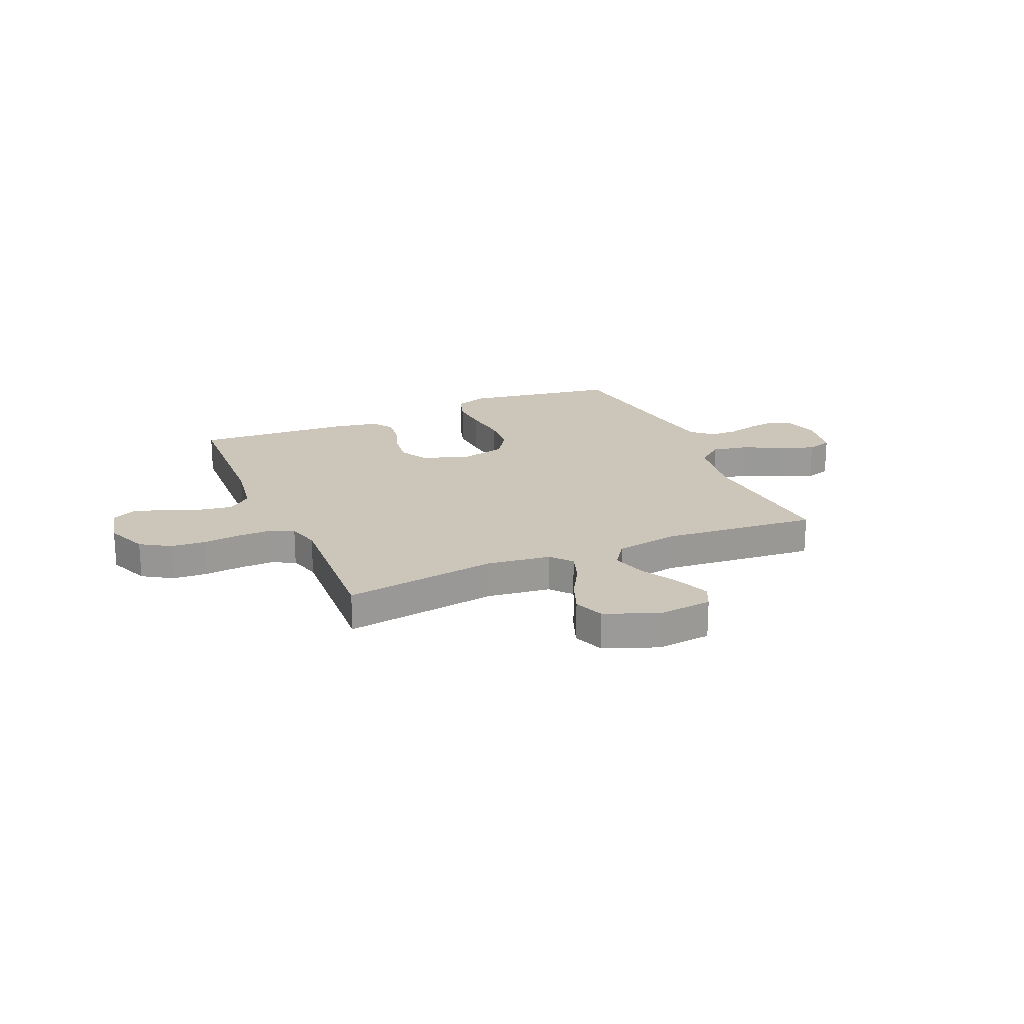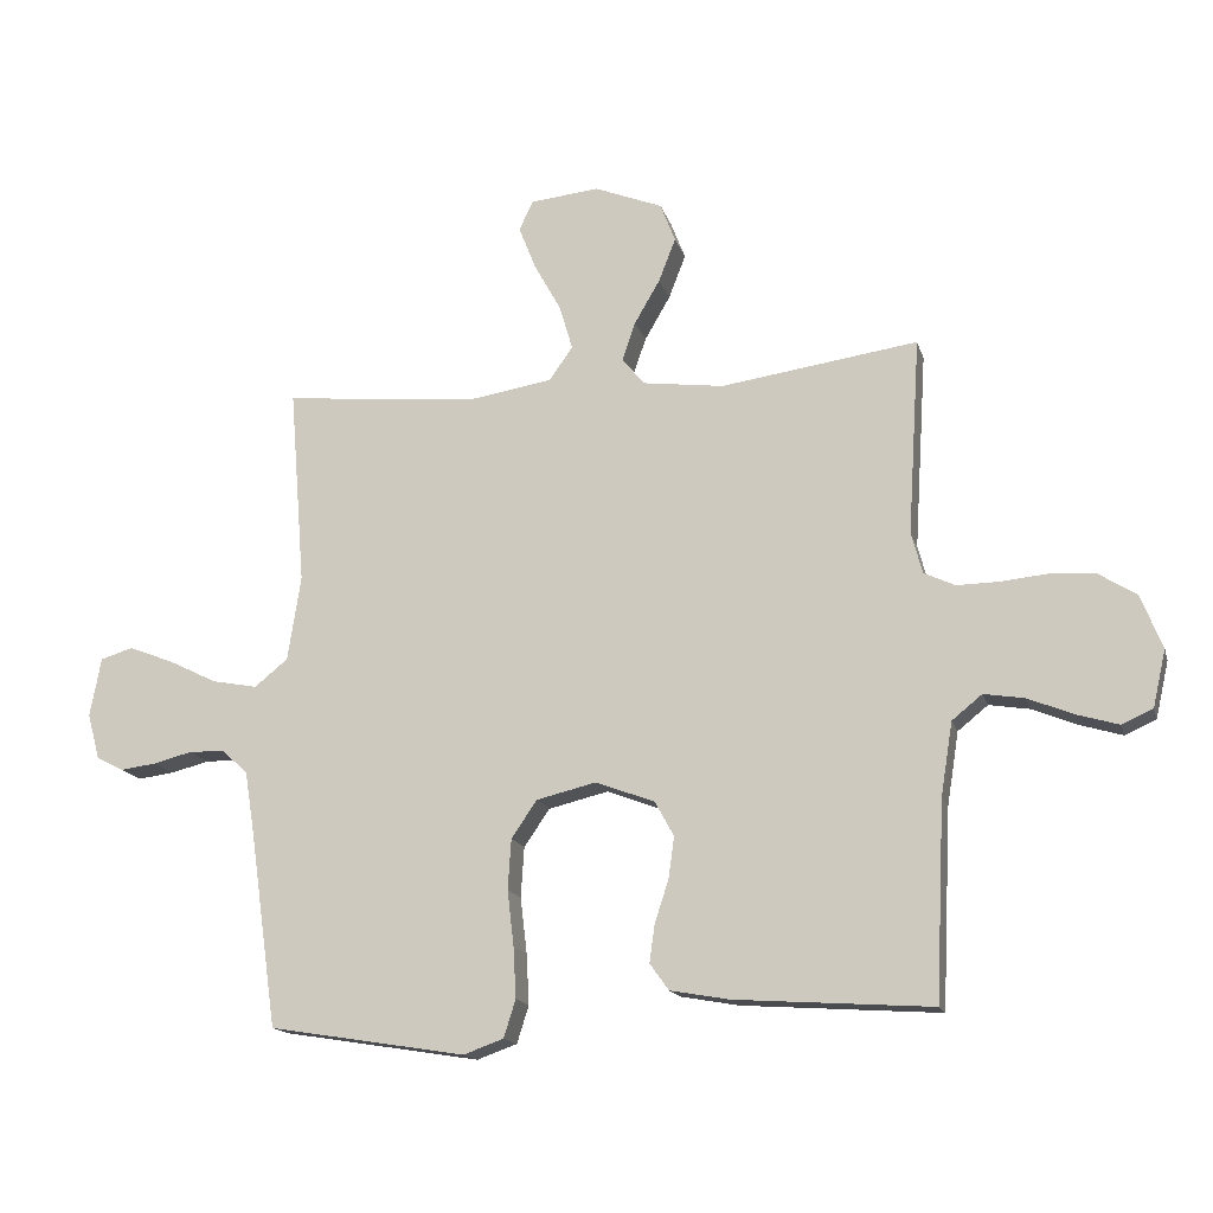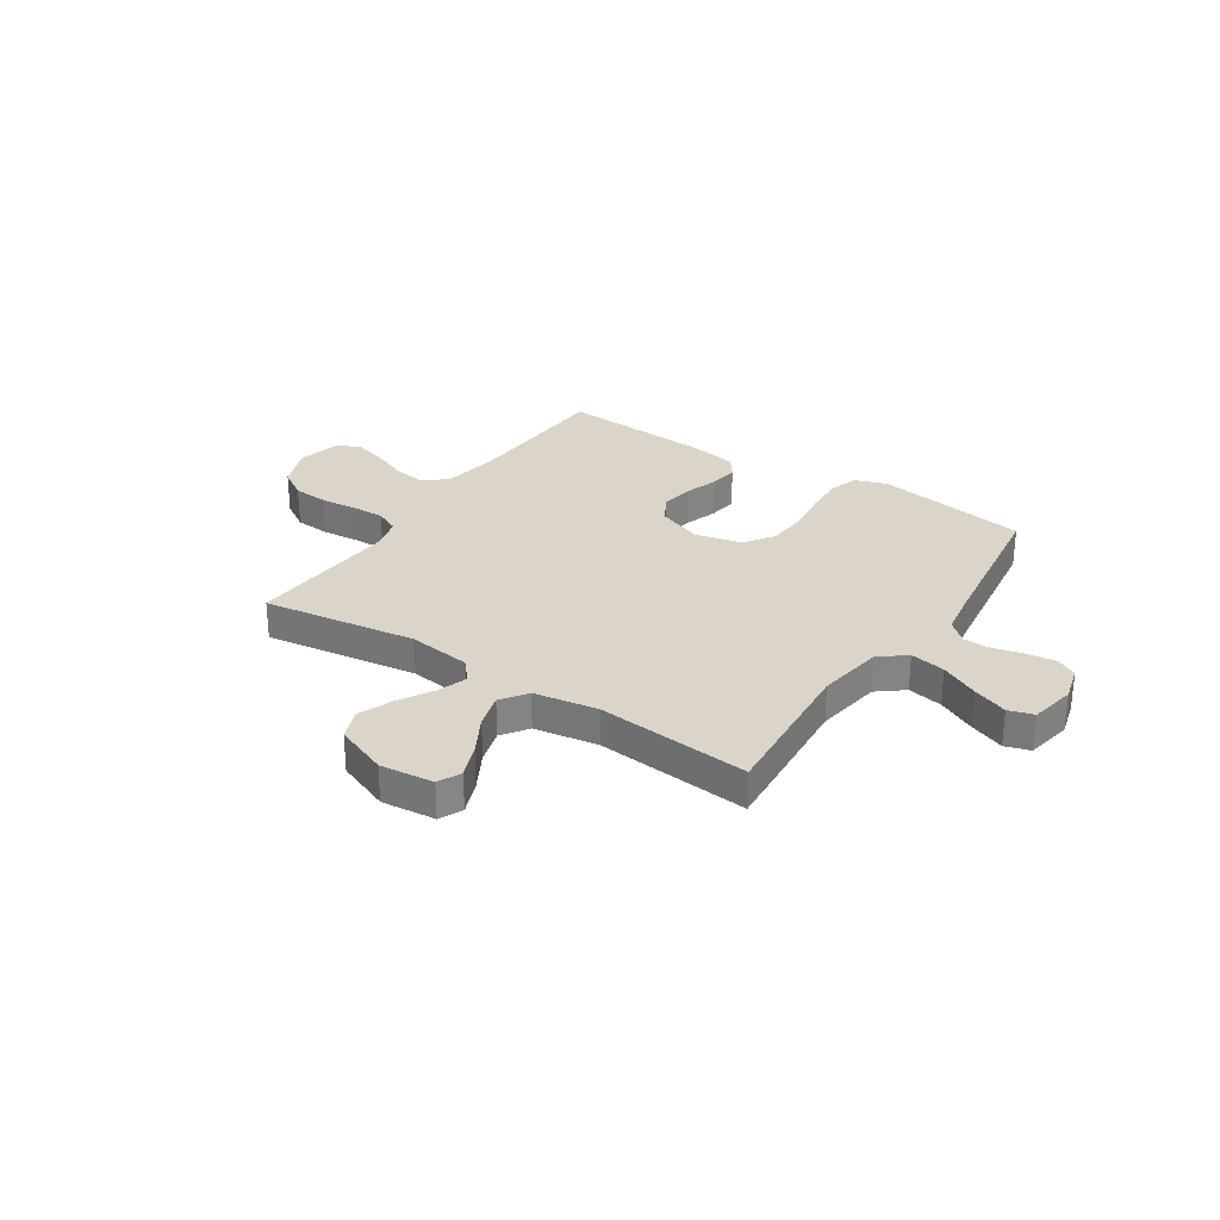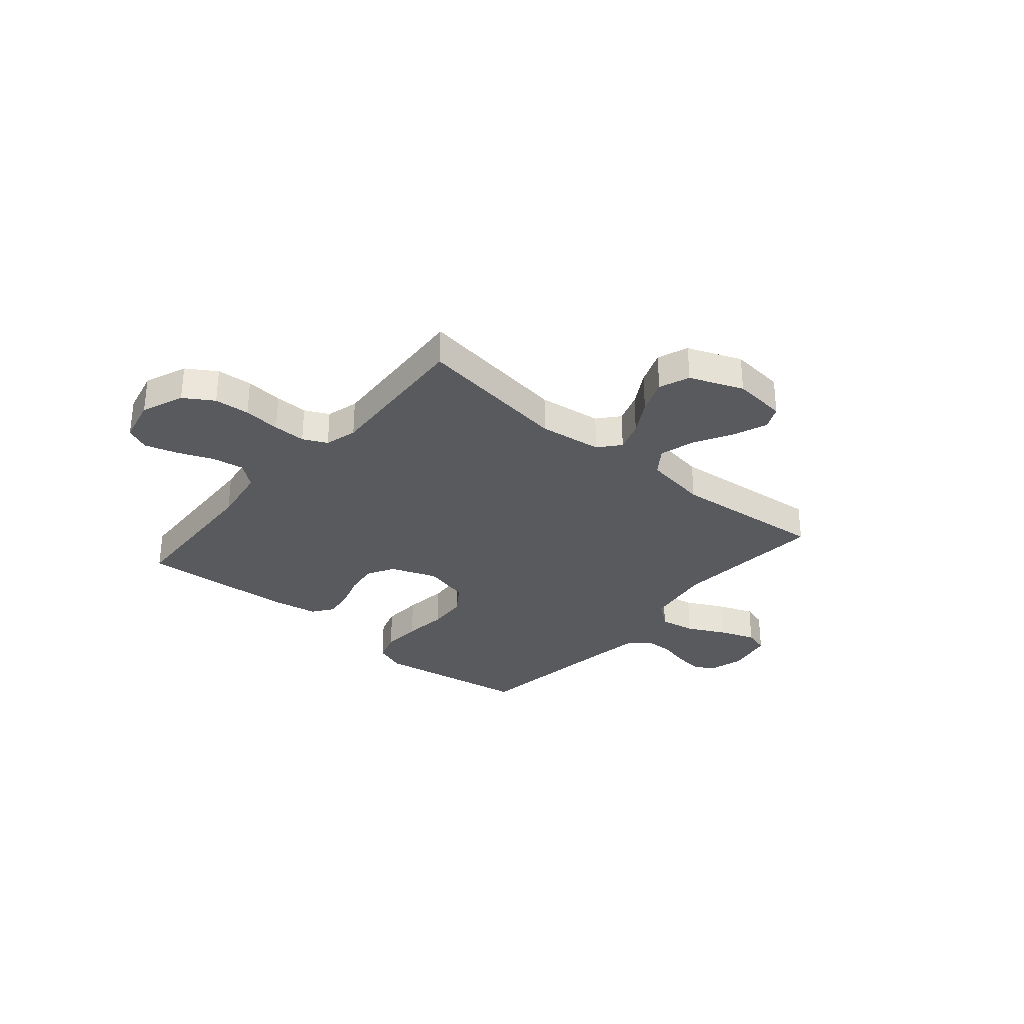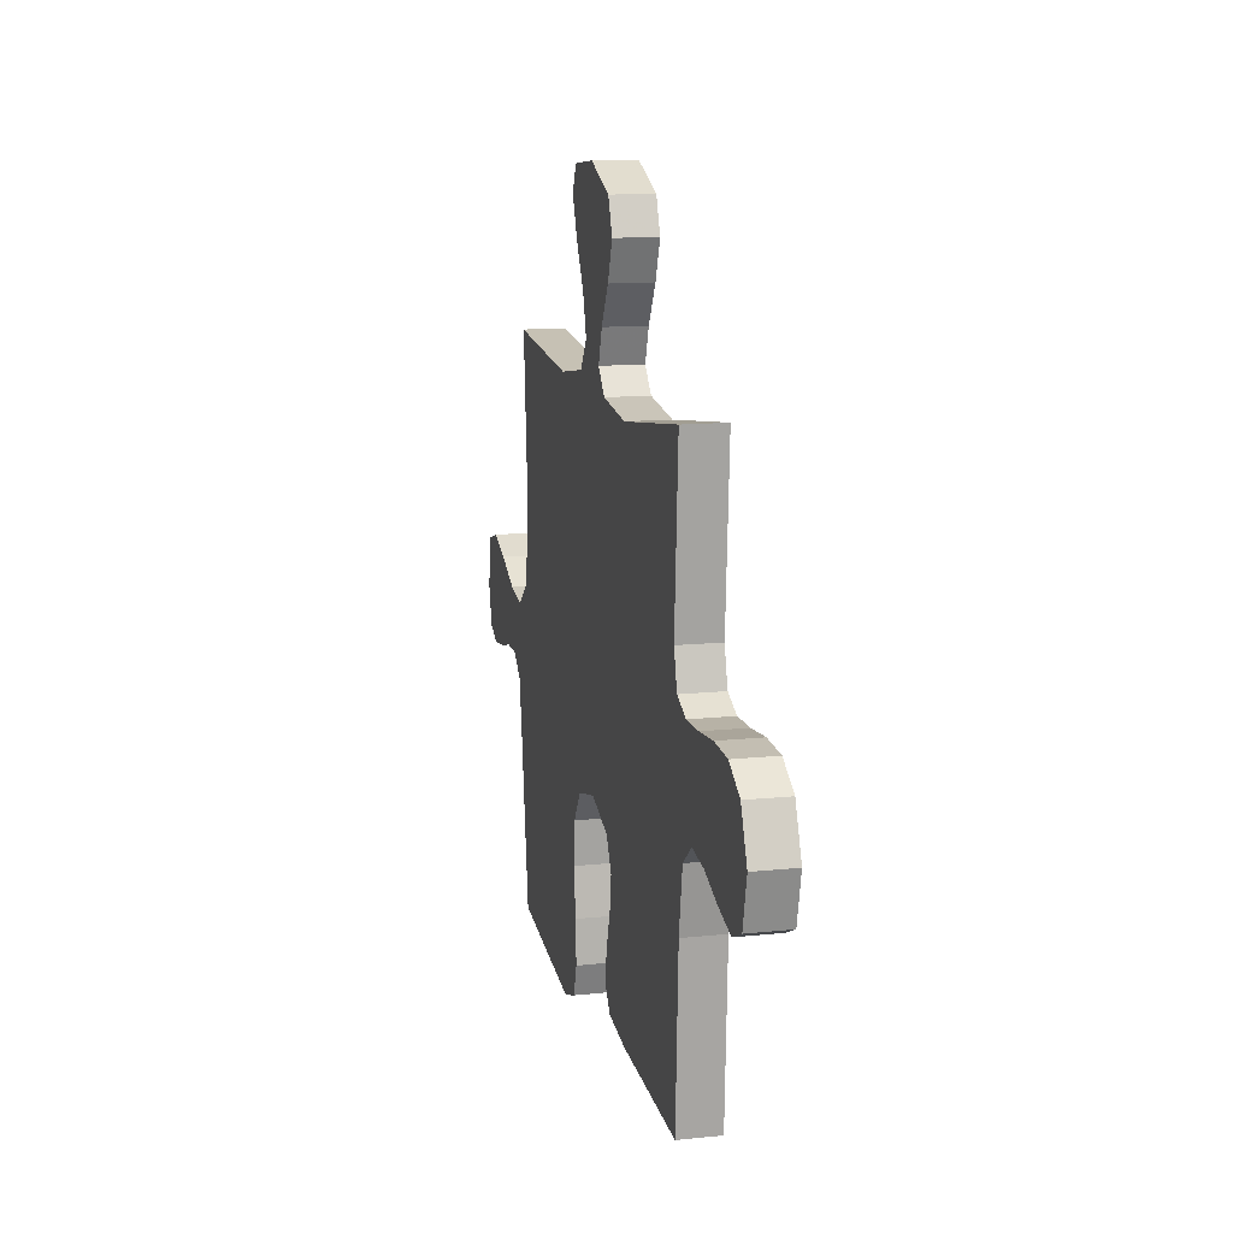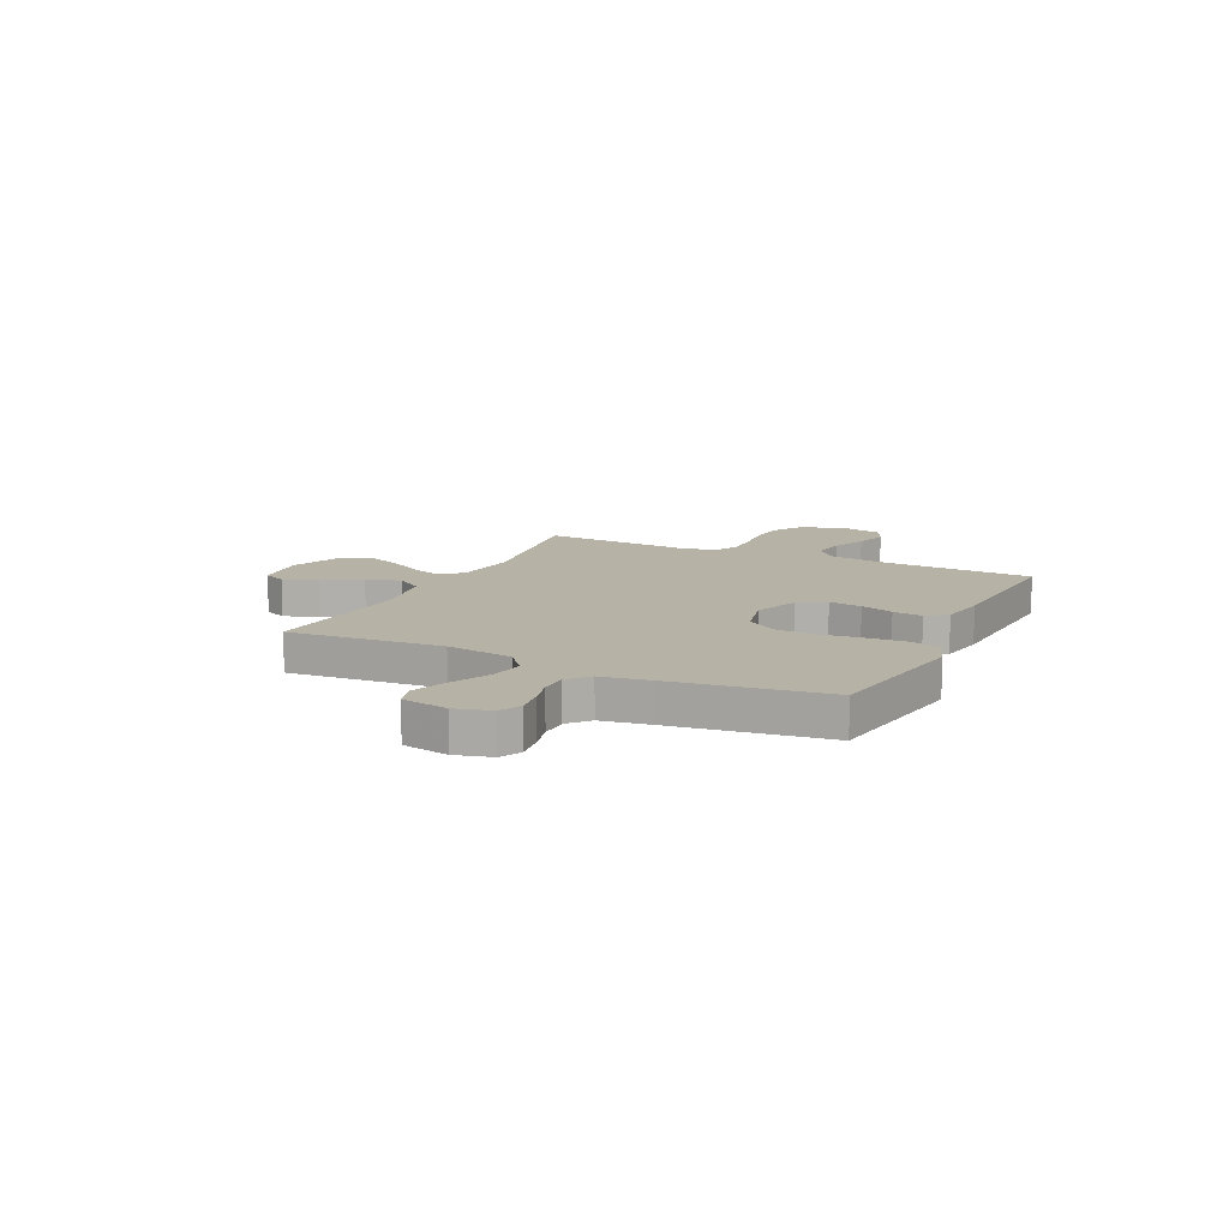
<metadata>
{"format":"obj","ext":"obj","renderer":"f3d","projection":"perspective","resolution":1024,"background":"white","views":[{"elev":20.8,"azim":-23.5,"up":"+Y"},{"elev":-15.6,"azim":-165.6,"up":"+Z"},{"elev":29.1,"azim":33.5,"up":"+Y"},{"elev":-31.4,"azim":-40.3,"up":"+Y"},{"elev":13.2,"azim":-103.5,"up":"+Z"},{"elev":12.2,"azim":115.5,"up":"+Y"}]}
</metadata>
<code>
v -0.5 0.07 -0.5
v -0.514 0.07 -0.2
v -0.532 0.07 -0.088
v -0.578 0.07 -0.051
v -0.64 0.07 -0.061
v -0.709 0.07 -0.089
v -0.773 0.07 -0.108
v -0.82 0.07 -0.087
v -0.84 0.07 0
v -0.807 0.07 0.082
v -0.75 0.07 0.118
v -0.681 0.07 0.123
v -0.609 0.07 0.116
v -0.545 0.07 0.115
v -0.498 0.07 0.137
v -0.481 0.07 0.2
v -0.5 0.07 0.5
v -0.2 0.07 0.457
v -0.077 0.07 0.473
v -0.042 0.07 0.514
v -0.062 0.07 0.573
v -0.101 0.07 0.64
v -0.127 0.07 0.707
v -0.104 0.07 0.766
v 0 0.07 0.807
v 0.105 0.07 0.796
v 0.126 0.07 0.751
v 0.1 0.07 0.685
v 0.059 0.07 0.611
v 0.039 0.07 0.543
v 0.075 0.07 0.492
v 0.2 0.07 0.472
v 0.5 0.07 0.5
v 0.476 0.07 0.2
v 0.496 0.07 0.07
v 0.547 0.07 0.029
v 0.616 0.07 0.042
v 0.691 0.07 0.079
v 0.759 0.07 0.105
v 0.808 0.07 0.09
v 0.825 0.07 0
v 0.806 0.07 -0.07
v 0.765 0.07 -0.091
v 0.71 0.07 -0.084
v 0.651 0.07 -0.069
v 0.597 0.07 -0.07
v 0.557 0.07 -0.106
v 0.542 0.07 -0.2
v 0.5 0.07 -0.5
v 0.2 0.07 -0.548
v 0.139 0.07 -0.526
v 0.121 0.07 -0.469
v 0.125 0.07 -0.392
v 0.135 0.07 -0.307
v 0.13 0.07 -0.23
v 0.091 0.07 -0.173
v 0 0.07 -0.151
v -0.09 0.07 -0.185
v -0.119 0.07 -0.238
v -0.11 0.07 -0.302
v -0.089 0.07 -0.366
v -0.081 0.07 -0.424
v -0.11 0.07 -0.464
v -0.2 0.07 -0.48
v -0.5 0 -0.5
v -0.514 0 -0.2
v -0.532 0 -0.088
v -0.578 0 -0.051
v -0.64 0 -0.061
v -0.709 0 -0.089
v -0.773 0 -0.108
v -0.82 0 -0.087
v -0.84 0 0
v -0.807 0 0.082
v -0.75 0 0.118
v -0.681 0 0.123
v -0.609 0 0.116
v -0.545 0 0.115
v -0.498 0 0.137
v -0.481 0 0.2
v -0.5 0 0.5
v -0.2 0 0.457
v -0.077 0 0.473
v -0.042 0 0.514
v -0.062 0 0.573
v -0.101 0 0.64
v -0.127 0 0.707
v -0.104 0 0.766
v 0 0 0.807
v 0.105 0 0.796
v 0.126 0 0.751
v 0.1 0 0.685
v 0.059 0 0.611
v 0.039 0 0.543
v 0.075 0 0.492
v 0.2 0 0.472
v 0.5 0 0.5
v 0.476 0 0.2
v 0.496 0 0.07
v 0.547 0 0.029
v 0.616 0 0.042
v 0.691 0 0.079
v 0.759 0 0.105
v 0.808 0 0.09
v 0.825 0 0
v 0.806 0 -0.07
v 0.765 0 -0.091
v 0.71 0 -0.084
v 0.651 0 -0.069
v 0.597 0 -0.07
v 0.557 0 -0.106
v 0.542 0 -0.2
v 0.5 0 -0.5
v 0.2 0 -0.548
v 0.139 0 -0.526
v 0.121 0 -0.469
v 0.125 0 -0.392
v 0.135 0 -0.307
v 0.13 0 -0.23
v 0.091 0 -0.173
v 0 0 -0.151
v -0.09 0 -0.185
v -0.119 0 -0.238
v -0.11 0 -0.302
v -0.089 0 -0.366
v -0.081 0 -0.424
v -0.11 0 -0.464
v -0.2 0 -0.48
f 63 64 1 2
f 60 61 62 63
f 59 60 63 2
f 58 59 2 3
f 57 58 3 4
f 51 52 53 54
f 49 50 51 54
f 48 49 54 55
f 47 48 55 56
f 42 43 44 45
f 40 41 42 45
f 40 45 46
f 37 38 39 40
f 37 40 46
f 36 37 46 47
f 32 33 34
f 31 32 34 35
f 26 27 28 29
f 26 29 30
f 25 26 30
f 24 25 30
f 21 22 23 24
f 20 21 24 30
f 19 20 30 31
f 16 17 18
f 15 16 18 19
f 10 11 12 13
f 10 13 14
f 9 10 14
f 8 9 14
f 5 6 7 8
f 4 5 8 14
f 57 4 14 15
f 35 36 47 56
f 31 35 56 57
f 15 19 31 57
f 66 65 128 127
f 127 126 125 124
f 66 127 124 123
f 67 66 123 122
f 68 67 122 121
f 118 117 116 115
f 118 115 114 113
f 119 118 113 112
f 120 119 112 111
f 109 108 107 106
f 109 106 105 104
f 110 109 104
f 104 103 102 101
f 110 104 101
f 111 110 101 100
f 98 97 96
f 99 98 96 95
f 93 92 91 90
f 94 93 90
f 94 90 89
f 94 89 88
f 88 87 86 85
f 94 88 85 84
f 95 94 84 83
f 82 81 80
f 83 82 80 79
f 77 76 75 74
f 78 77 74
f 78 74 73
f 78 73 72
f 72 71 70 69
f 78 72 69 68
f 79 78 68 121
f 120 111 100 99
f 121 120 99 95
f 121 95 83 79
f 1 65 66 2
f 2 66 67 3
f 3 67 68 4
f 4 68 69 5
f 5 69 70 6
f 6 70 71 7
f 7 71 72 8
f 8 72 73 9
f 9 73 74 10
f 10 74 75 11
f 11 75 76 12
f 12 76 77 13
f 13 77 78 14
f 14 78 79 15
f 15 79 80 16
f 16 80 81 17
f 17 81 82 18
f 18 82 83 19
f 19 83 84 20
f 20 84 85 21
f 21 85 86 22
f 22 86 87 23
f 23 87 88 24
f 24 88 89 25
f 25 89 90 26
f 26 90 91 27
f 27 91 92 28
f 28 92 93 29
f 29 93 94 30
f 30 94 95 31
f 31 95 96 32
f 32 96 97 33
f 33 97 98 34
f 34 98 99 35
f 35 99 100 36
f 36 100 101 37
f 37 101 102 38
f 38 102 103 39
f 39 103 104 40
f 40 104 105 41
f 41 105 106 42
f 42 106 107 43
f 43 107 108 44
f 44 108 109 45
f 45 109 110 46
f 46 110 111 47
f 47 111 112 48
f 48 112 113 49
f 49 113 114 50
f 50 114 115 51
f 51 115 116 52
f 52 116 117 53
f 53 117 118 54
f 54 118 119 55
f 55 119 120 56
f 56 120 121 57
f 57 121 122 58
f 58 122 123 59
f 59 123 124 60
f 60 124 125 61
f 61 125 126 62
f 62 126 127 63
f 63 127 128 64
f 64 128 65 1

</code>
